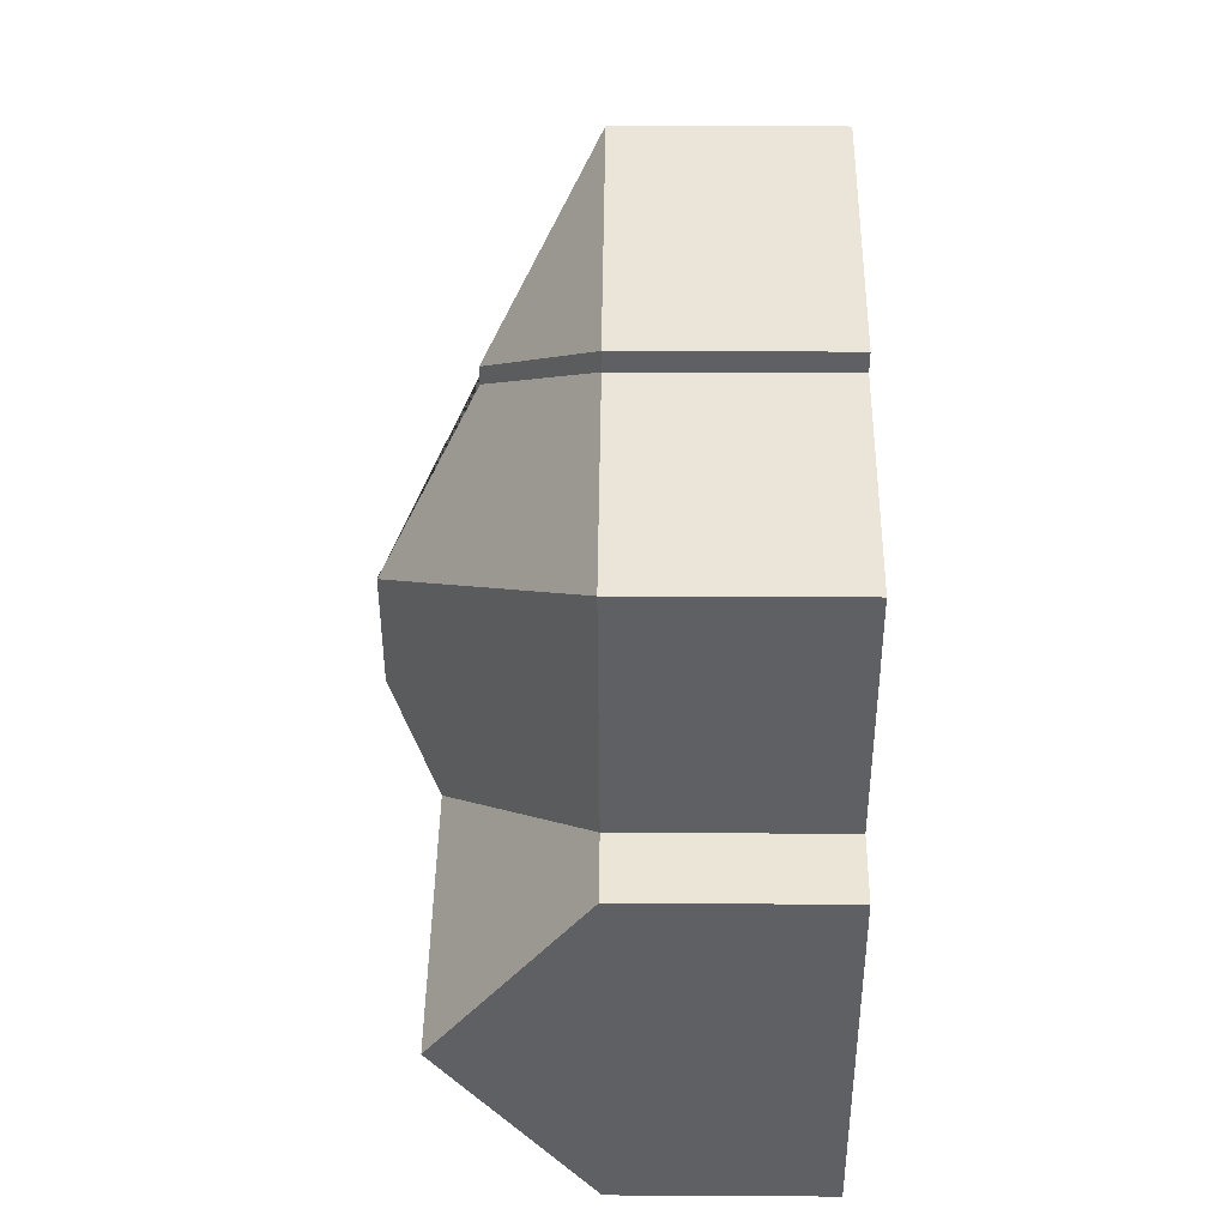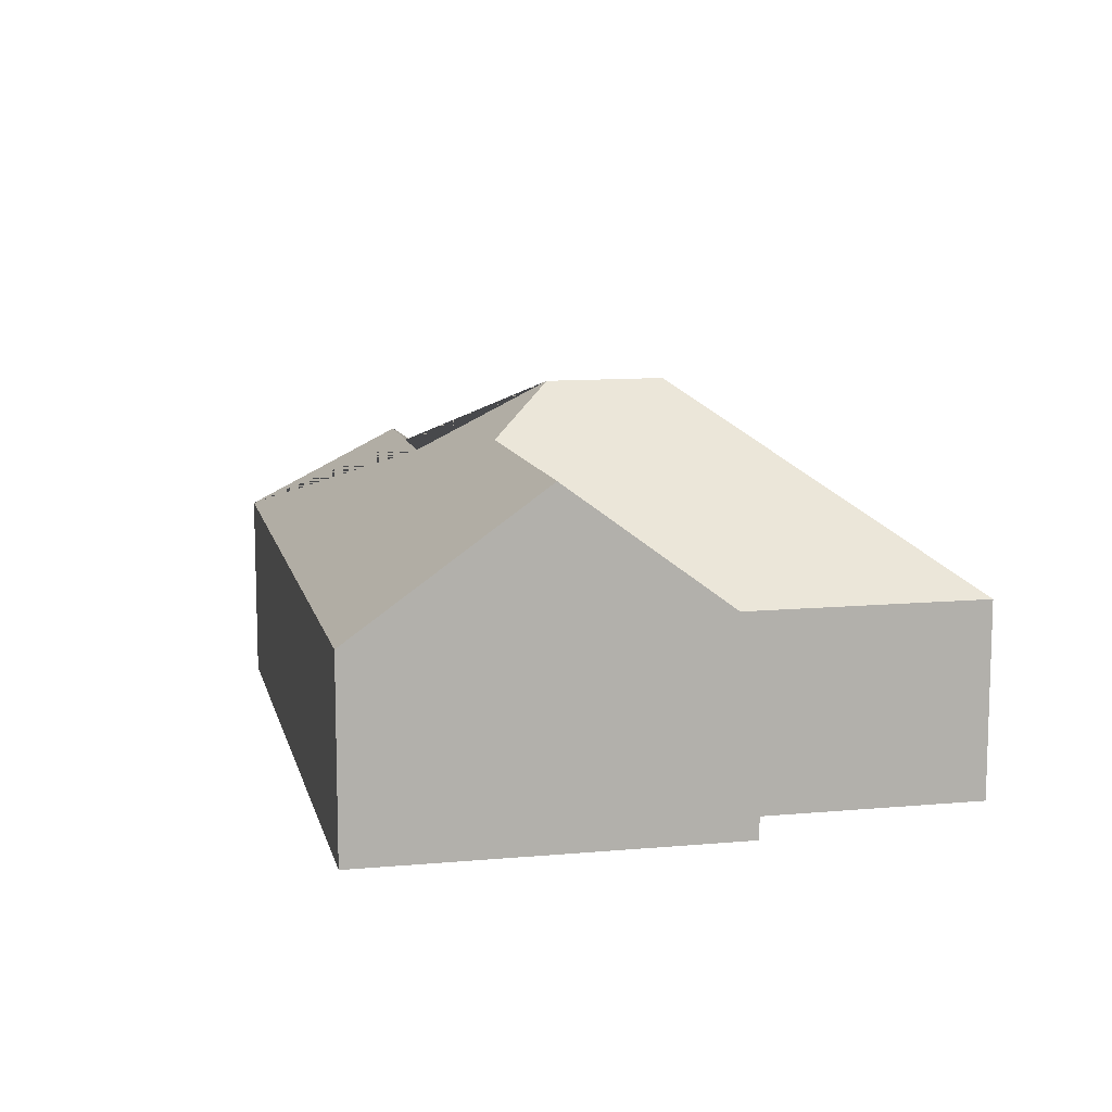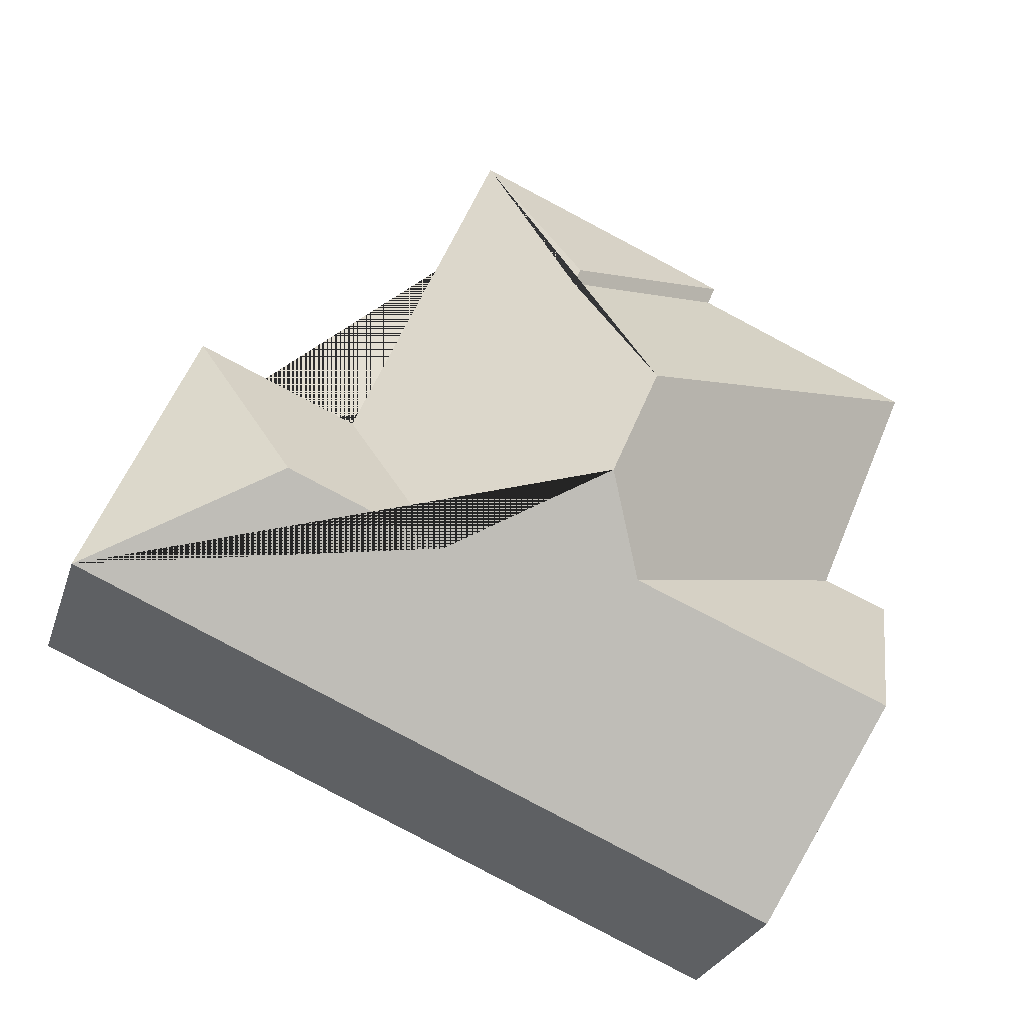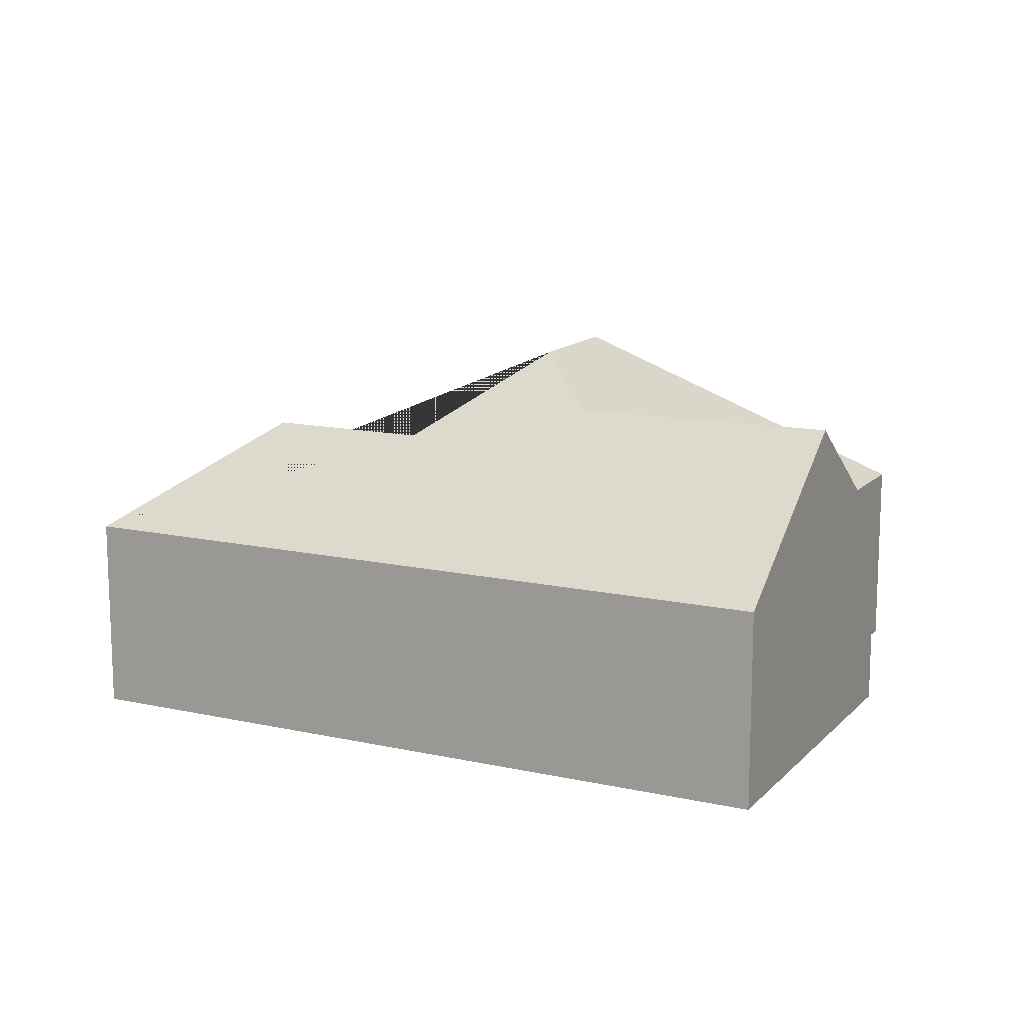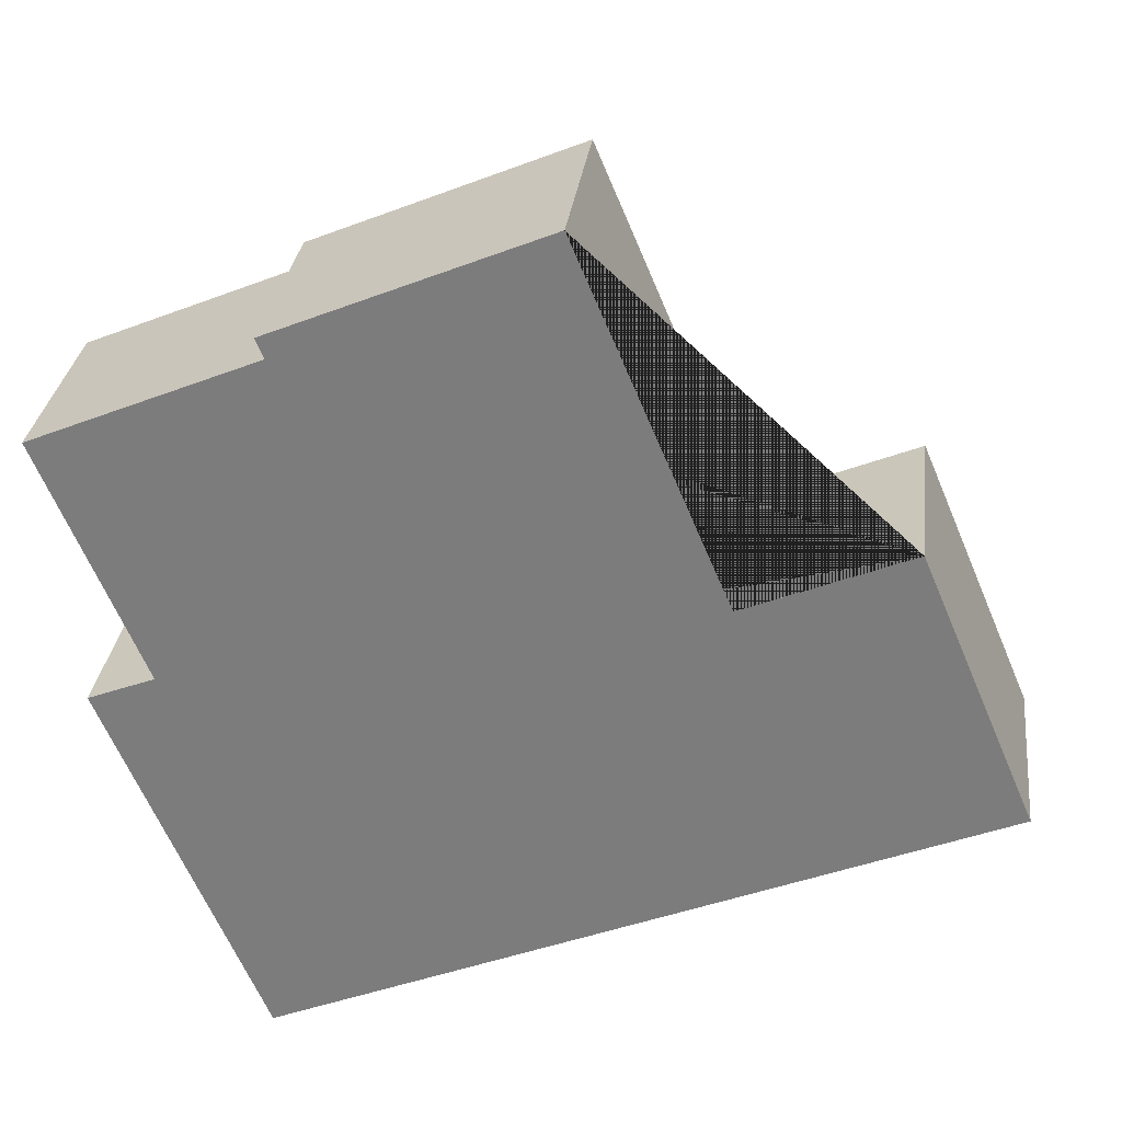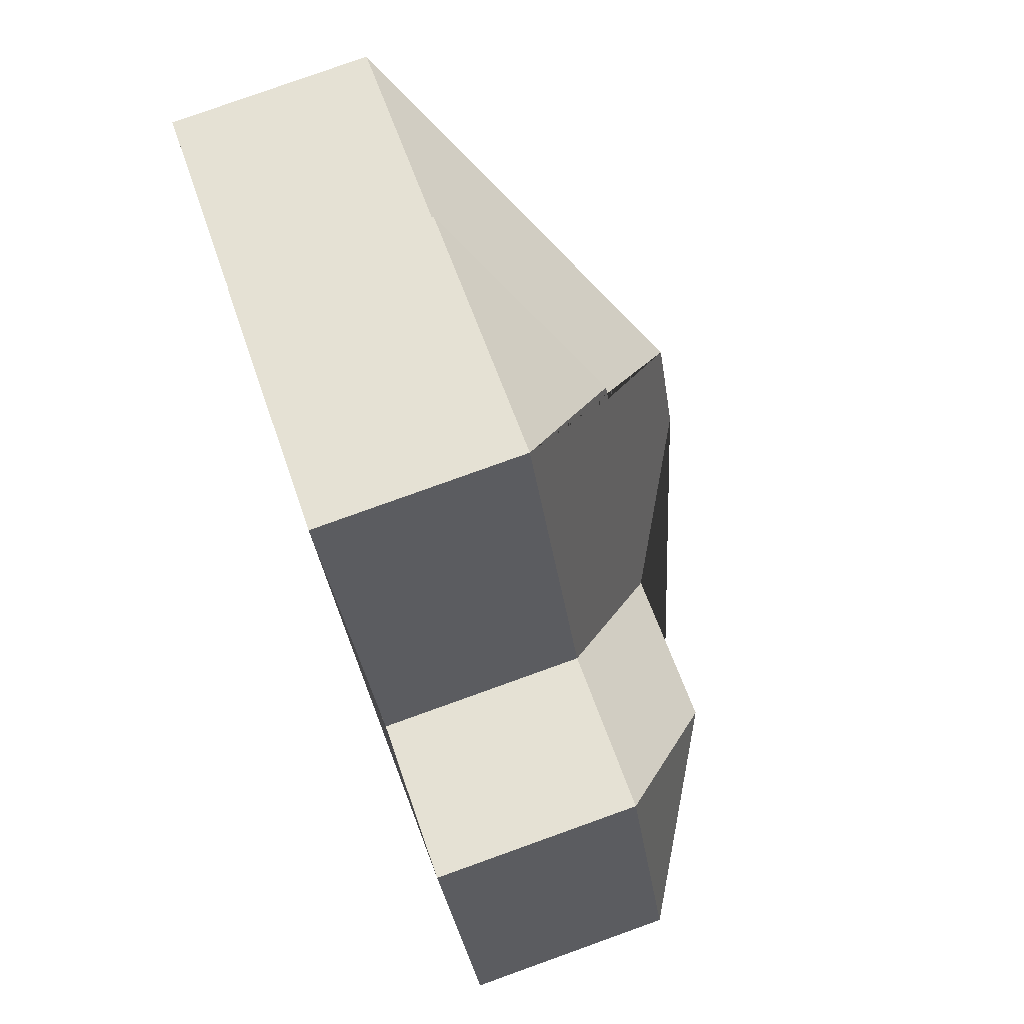
<metadata>
{"format":"obj","ext":"obj","renderer":"f3d","projection":"perspective","resolution":1024,"background":"white","views":[{"elev":22.7,"azim":-89.4,"up":"+Z"},{"elev":11.2,"azim":-125.4,"up":"+Y"},{"elev":-27.3,"azim":163.8,"up":"+Z"},{"elev":13.6,"azim":-176.4,"up":"+Y"},{"elev":30.2,"azim":7.0,"up":"+Z"},{"elev":79.9,"azim":70.3,"up":"+Z"}]}
</metadata>
<code>
o CG10_500_044069_0007
v 305.9 75 -118.8
v 347.5 75 -217.2
v 277.6 113.8 -187.6
v 192.1 75 -14.49
v 246.6 75 -143.6
v 166.1 113.4 -82.97
v 168.9 113.4 -89.61
v 219.9 113.9 -211.9
v 147.4 145 -145.5
v 165.2 145 -187.6
v 98.08 75 -62.64
v 95.1 75 -55.51
v 150.7 126.9 -221.2
v 16.63 75 -97.13
v 53.27 75 -184.4
v 56.96 127.8 -259.6
v 29.2 75 -193.9
v 85.85 75 -327.9
v 305.9 0 -118.8
v 347.5 0 -217.2
v 85.85 0 -327.9
v 29.2 0 -193.9
v 53.27 0 -184.4
v 16.63 0 -97.13
v 98.08 0 -62.64
v 95.1 0 -55.51
v 192.1 0 -14.49
v 246.6 0 -143.6
f 16 17 15 13
f 15 14 9 10 13
f 14 11 7 9
f 11 12 6 7
f 12 4 6
f 4 5 8 10 9 7 6
f 5 1 3 8
f 1 2 3
f 2 18 16 13 10 8 3
f 18 16 17
f 19 20 21 22 23 24 25 26 27 28
f 1 19 20 2
f 2 20 21 18
f 18 21 22 17
f 17 22 23 15
f 15 23 24 14
f 14 24 25 11
f 11 25 26 12
f 12 26 27 4
f 4 27 28 5
f 5 28 19 1

</code>
